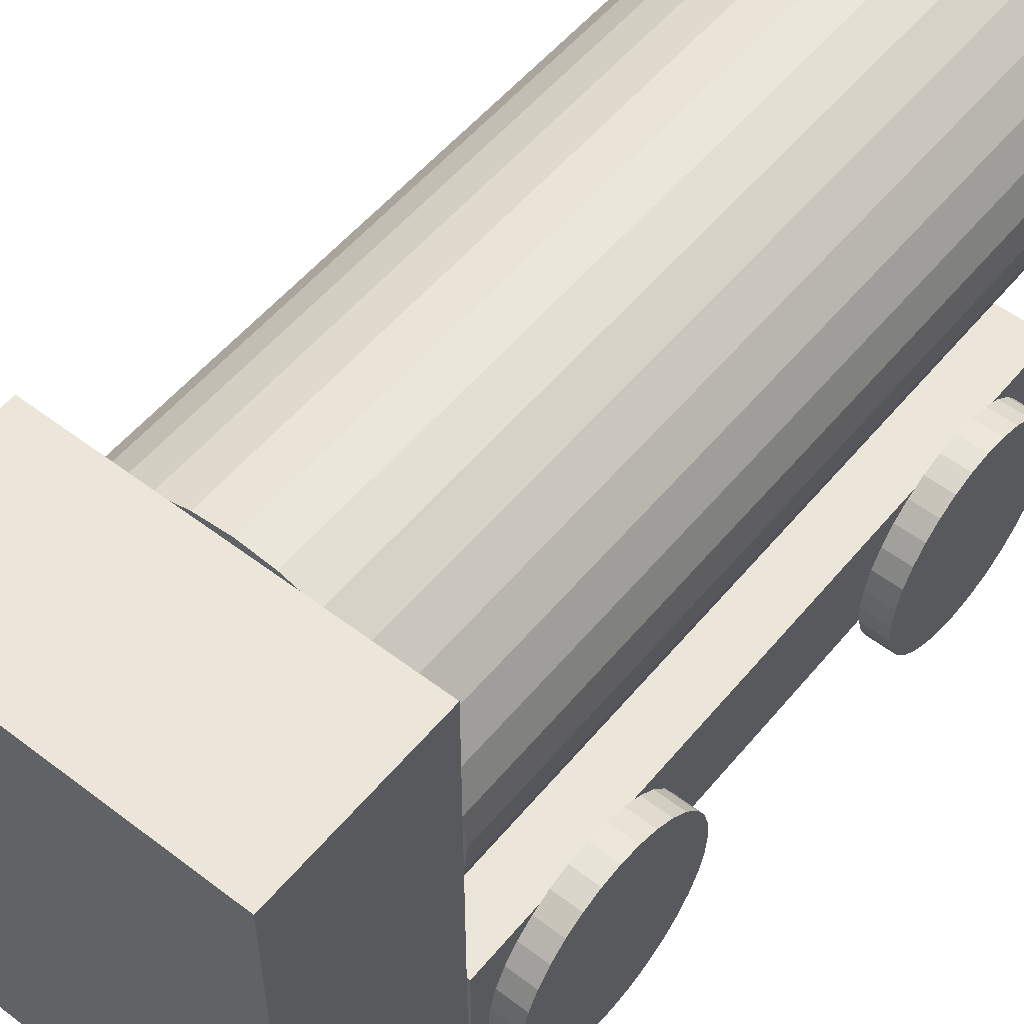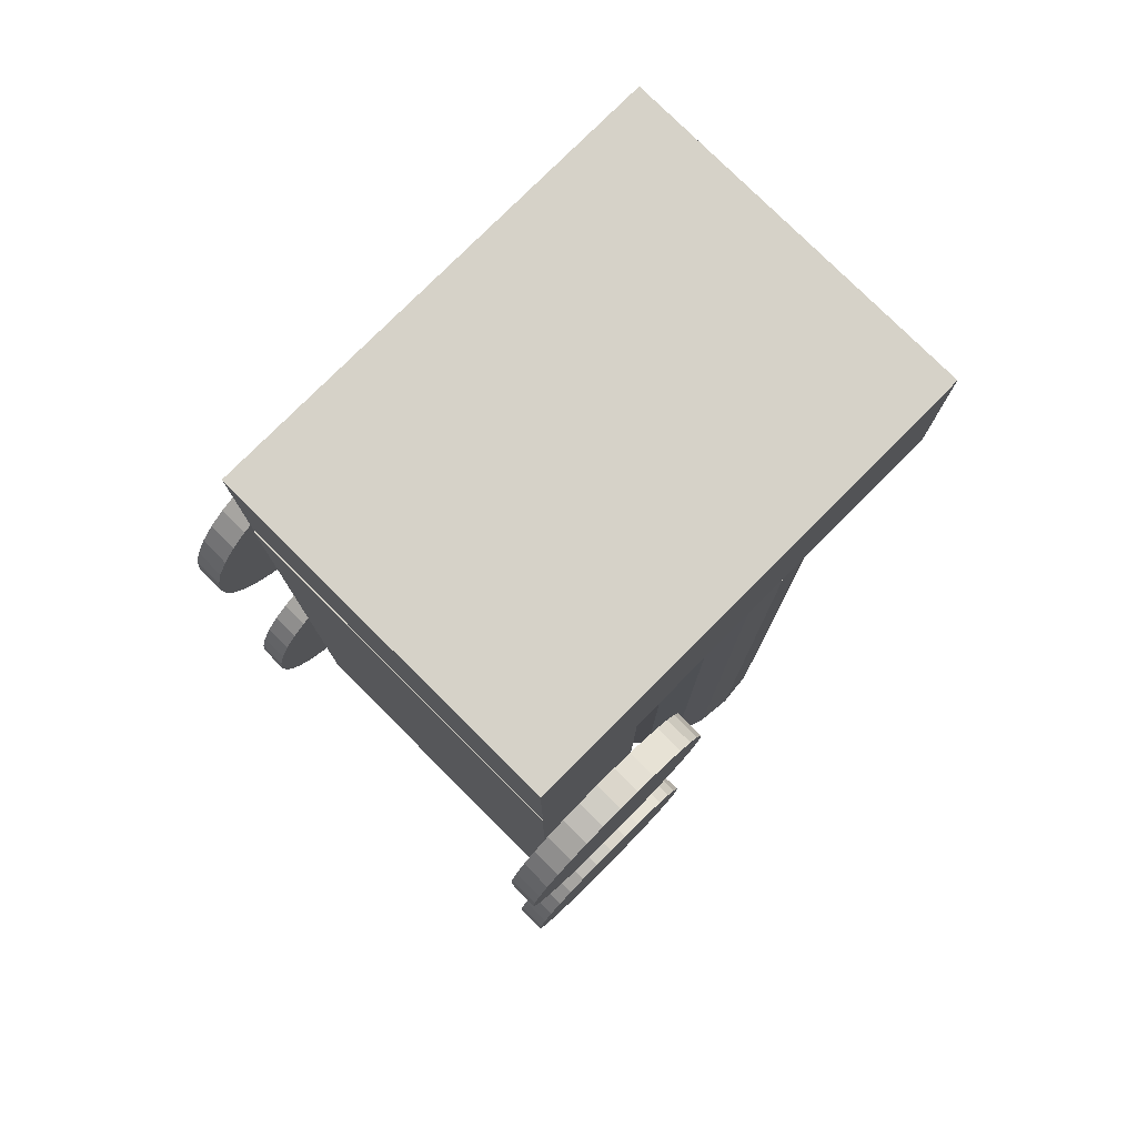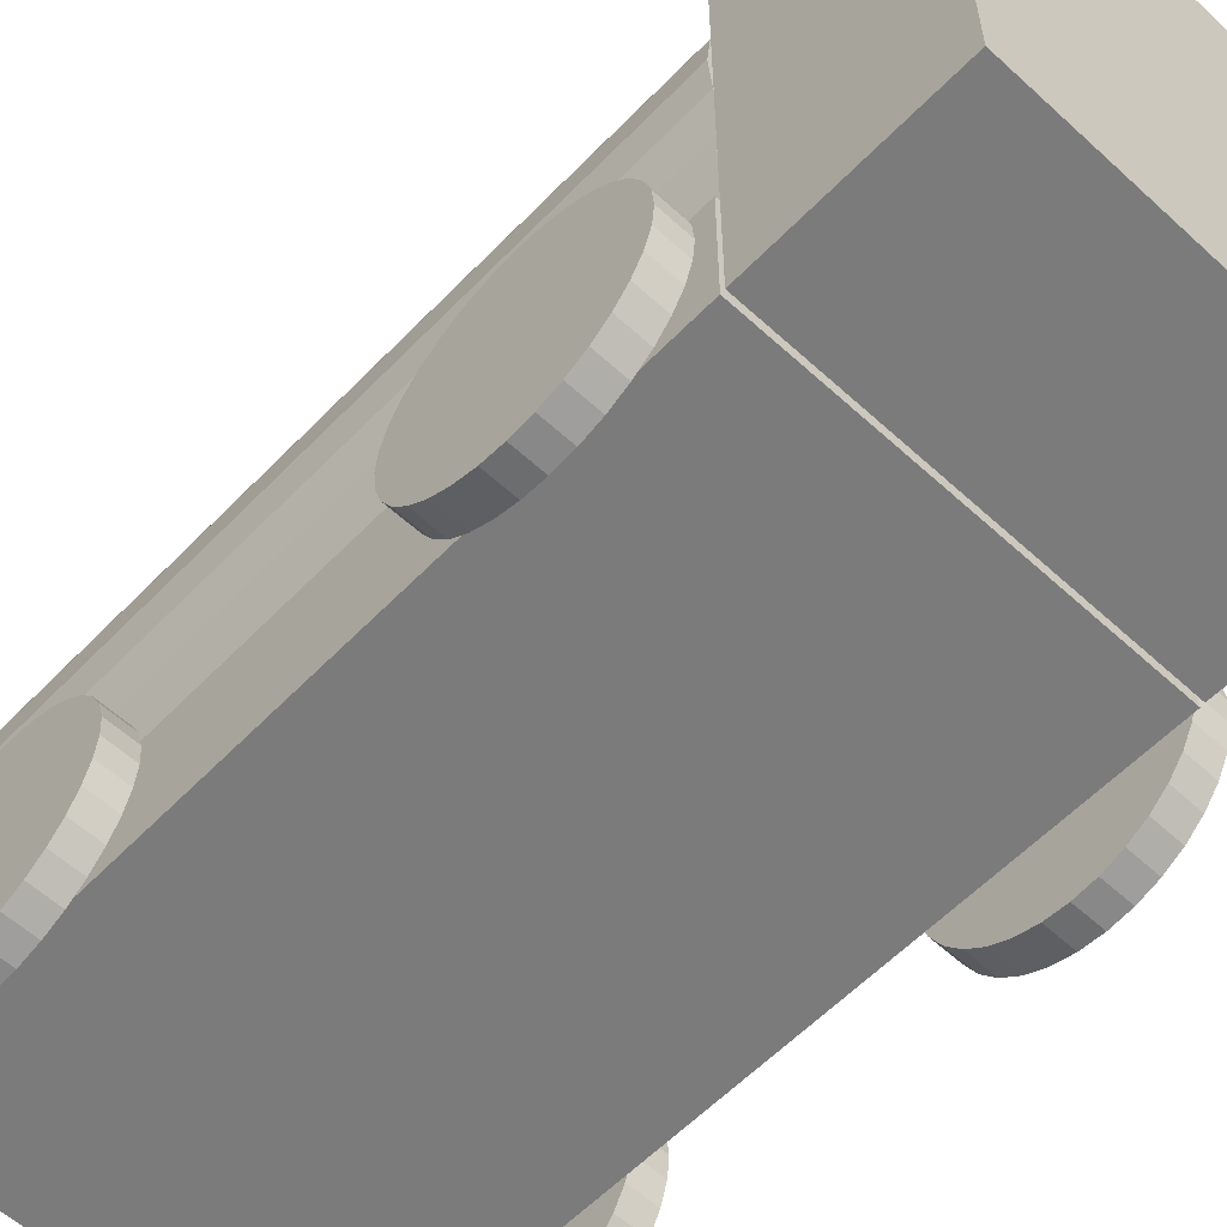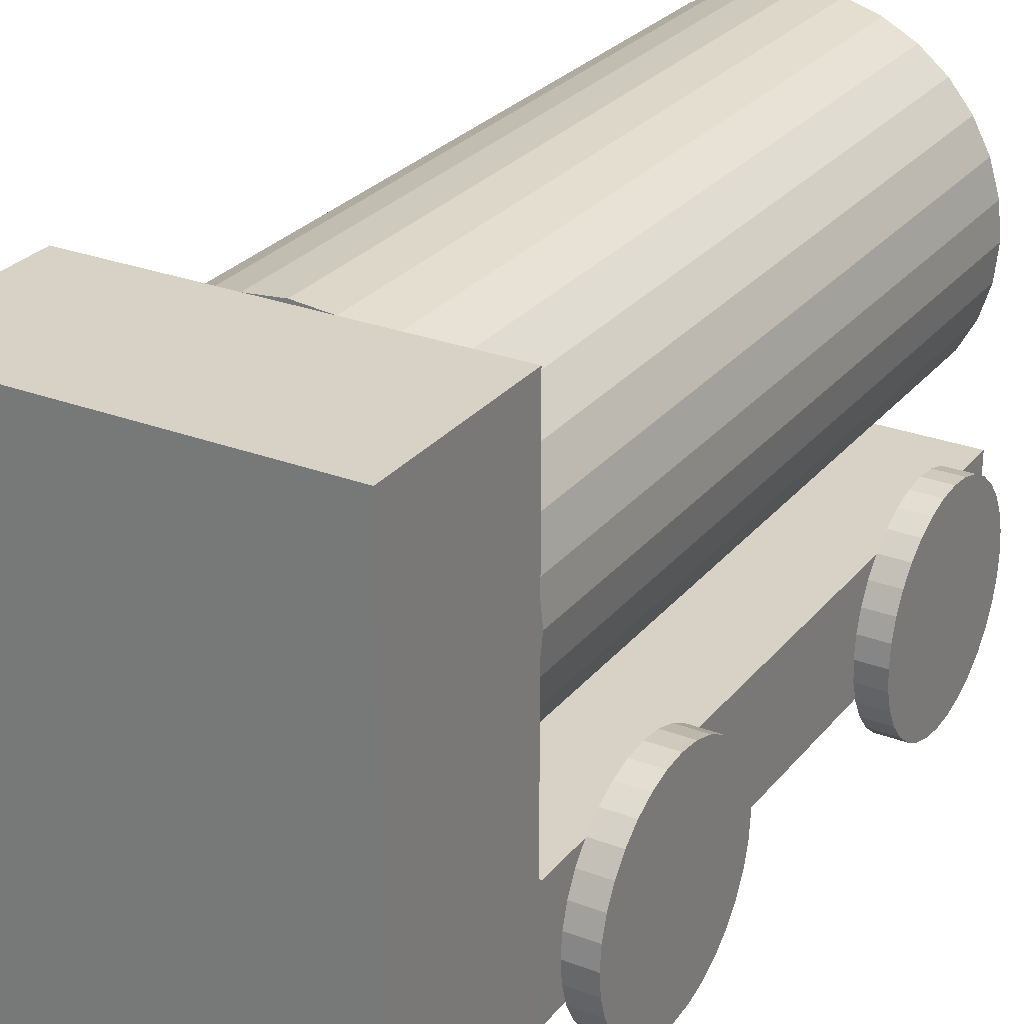
<metadata>
{"format":"obj","ext":"obj","renderer":"f3d","projection":"perspective","resolution":1024,"background":"white","views":[{"elev":54.4,"azim":38.9,"up":"+Y"},{"elev":78.1,"azim":44.9,"up":"+Z"},{"elev":-58.4,"azim":-43.4,"up":"+Y"},{"elev":27.3,"azim":30.5,"up":"+Y"}]}
</metadata>
<code>
o Cylinder.001
v 0.3056 -0.003762 0.1929
v 0.2656 -0.003762 0.1929
v 0.3056 -0.03302 0.1958
v 0.2656 -0.03302 0.1958
v 0.3056 -0.06116 0.2043
v 0.2656 -0.06116 0.2043
v 0.3056 -0.0871 0.2182
v 0.2656 -0.0871 0.2182
v 0.3056 -0.1098 0.2368
v 0.2656 -0.1098 0.2368
v 0.3056 -0.1285 0.2595
v 0.2656 -0.1285 0.2595
v 0.3056 -0.1423 0.2855
v 0.2656 -0.1423 0.2855
v 0.3056 -0.1509 0.3136
v 0.2656 -0.1509 0.3136
v 0.3056 -0.1538 0.3429
v 0.2656 -0.1538 0.3429
v 0.3056 -0.1509 0.3721
v 0.2656 -0.1509 0.3721
v 0.3056 -0.1423 0.4003
v 0.2656 -0.1423 0.4003
v 0.3056 -0.1285 0.4262
v 0.2656 -0.1285 0.4262
v 0.3056 -0.1098 0.4489
v 0.2656 -0.1098 0.4489
v 0.3056 -0.0871 0.4676
v 0.2656 -0.0871 0.4676
v 0.3056 -0.06116 0.4815
v 0.2656 -0.06116 0.4815
v 0.3056 -0.03302 0.49
v 0.2656 -0.03302 0.49
v 0.3056 -0.003761 0.4929
v 0.2656 -0.003761 0.4929
v 0.3056 0.0255 0.49
v 0.2656 0.0255 0.49
v 0.3056 0.05364 0.4815
v 0.2656 0.05364 0.4815
v 0.3056 0.07957 0.4676
v 0.2656 0.07957 0.4676
v 0.3056 0.1023 0.4489
v 0.2656 0.1023 0.4489
v 0.3056 0.121 0.4262
v 0.2656 0.121 0.4262
v 0.3056 0.1348 0.4003
v 0.2656 0.1348 0.4003
v 0.3056 0.1434 0.3721
v 0.2656 0.1434 0.3721
v 0.3056 0.1462 0.3429
v 0.2656 0.1462 0.3429
v 0.3056 0.1434 0.3136
v 0.2656 0.1434 0.3136
v 0.3056 0.1348 0.2855
v 0.2656 0.1348 0.2855
v 0.3056 0.121 0.2595
v 0.2656 0.121 0.2595
v 0.3056 0.1023 0.2368
v 0.2656 0.1023 0.2368
v 0.3056 0.07957 0.2182
v 0.2656 0.07957 0.2182
v 0.3056 0.05364 0.2043
v 0.2656 0.05364 0.2043
v 0.3056 0.0255 0.1958
v 0.2656 0.0255 0.1958
f 1 3 4 2
f 3 5 6 4
f 5 7 8 6
f 7 9 10 8
f 9 11 12 10
f 11 13 14 12
f 13 15 16 14
f 15 17 18 16
f 17 19 20 18
f 19 21 22 20
f 21 23 24 22
f 23 25 26 24
f 25 27 28 26
f 27 29 30 28
f 29 31 32 30
f 31 33 34 32
f 33 35 36 34
f 35 37 38 36
f 37 39 40 38
f 39 41 42 40
f 41 43 44 42
f 43 45 46 44
f 45 47 48 46
f 47 49 50 48
f 49 51 52 50
f 51 53 54 52
f 53 55 56 54
f 55 57 58 56
f 57 59 60 58
f 59 61 62 60
f 4 6 8 10 12 14 16 18 20 22 24 26 28 30 32 34 36 38 40 42 44 46 48 50 52 54 56 58 60 62 64 2
f 61 63 64 62
f 63 1 2 64
f 1 63 61 59 57 55 53 51 49 47 45 43 41 39 37 35 33 31 29 27 25 23 21 19 17 15 13 11 9 7 5 3
o Cube.001
v -0.25 -0.07896 0.755
v -0.25 0.581 0.755
v -0.25 -0.07896 0.505
v -0.25 0.581 0.505
v 0.25 -0.07896 0.755
v 0.25 0.581 0.755
v 0.25 -0.07896 0.505
v 0.25 0.581 0.505
f 65 66 68 67
f 67 68 72 71
f 71 72 70 69
f 69 70 66 65
f 67 71 69 65
f 72 68 66 70
o Cylinder
v 0 0.08314 0.5
v 0 0.08314 -0.5
v 0.04877 0.08794 0.5
v 0.04877 0.08794 -0.5
v 0.09567 0.1022 0.5
v 0.09567 0.1022 -0.5
v 0.1389 0.1253 0.5
v 0.1389 0.1253 -0.5
v 0.1768 0.1564 0.5
v 0.1768 0.1564 -0.5
v 0.2079 0.1942 0.5
v 0.2079 0.1942 -0.5
v 0.231 0.2375 0.5
v 0.231 0.2375 -0.5
v 0.2452 0.2844 0.5
v 0.2452 0.2844 -0.5
v 0.25 0.3331 0.5
v 0.25 0.3331 -0.5
v 0.2452 0.3819 0.5
v 0.2452 0.3819 -0.5
v 0.231 0.4288 0.5
v 0.231 0.4288 -0.5
v 0.2079 0.472 0.5
v 0.2079 0.472 -0.5
v 0.1768 0.5099 0.5
v 0.1768 0.5099 -0.5
v 0.1389 0.541 0.5
v 0.1389 0.541 -0.5
v 0.09567 0.5641 0.5
v 0.09567 0.5641 -0.5
v 0.04877 0.5783 0.5
v 0.04877 0.5783 -0.5
v -0 0.5831 0.5
v -0 0.5831 -0.5
v -0.04877 0.5783 0.5
v -0.04877 0.5783 -0.5
v -0.09567 0.5641 0.5
v -0.09567 0.5641 -0.5
v -0.1389 0.541 0.5
v -0.1389 0.541 -0.5
v -0.1768 0.5099 0.5
v -0.1768 0.5099 -0.5
v -0.2079 0.472 0.5
v -0.2079 0.472 -0.5
v -0.231 0.4288 0.5
v -0.231 0.4288 -0.5
v -0.2452 0.3819 0.5
v -0.2452 0.3819 -0.5
v -0.25 0.3331 0.5
v -0.25 0.3331 -0.5
v -0.2452 0.2844 0.5
v -0.2452 0.2844 -0.5
v -0.231 0.2375 0.5
v -0.231 0.2375 -0.5
v -0.2079 0.1942 0.5
v -0.2079 0.1942 -0.5
v -0.1768 0.1564 0.5
v -0.1768 0.1564 -0.5
v -0.1389 0.1253 0.5
v -0.1389 0.1253 -0.5
v -0.09567 0.1022 0.5
v -0.09567 0.1022 -0.5
v -0.04877 0.08794 0.5
v -0.04877 0.08794 -0.5
f 73 74 76 75
f 75 76 78 77
f 77 78 80 79
f 79 80 82 81
f 81 82 84 83
f 83 84 86 85
f 85 86 88 87
f 87 88 90 89
f 89 90 92 91
f 91 92 94 93
f 93 94 96 95
f 95 96 98 97
f 97 98 100 99
f 99 100 102 101
f 101 102 104 103
f 103 104 106 105
f 105 106 108 107
f 107 108 110 109
f 109 110 112 111
f 111 112 114 113
f 113 114 116 115
f 115 116 118 117
f 117 118 120 119
f 119 120 122 121
f 121 122 124 123
f 123 124 126 125
f 125 126 128 127
f 127 128 130 129
f 129 130 132 131
f 131 132 134 133
f 76 74 136 134 132 130 128 126 124 122 120 118 116 114 112 110 108 106 104 102 100 98 96 94 92 90 88 86 84 82 80 78
f 133 134 136 135
f 135 136 74 73
f 73 75 77 79 81 83 85 87 89 91 93 95 97 99 101 103 105 107 109 111 113 115 117 119 121 123 125 127 129 131 133 135
o Cube
v 0.25 -0.08002 -0.5
v 0.25 -0.08002 0.5
v -0.25 -0.08002 0.5
v -0.25 -0.08002 -0.5
v 0.25 0.08002 -0.5
v 0.25 0.08002 0.5
v -0.25 0.08002 0.5
v -0.25 0.08002 -0.5
f 137 138 139 140
f 141 144 143 142
f 137 141 142 138
f 138 142 143 139
f 139 143 144 140
f 141 137 140 144
o Cylinder.002
v 0.3056 -0.003762 -0.4281
v 0.2656 -0.003762 -0.4281
v 0.3056 -0.03302 -0.4252
v 0.2656 -0.03302 -0.4252
v 0.3056 -0.06116 -0.4166
v 0.2656 -0.06116 -0.4166
v 0.3056 -0.0871 -0.4028
v 0.2656 -0.0871 -0.4028
v 0.3056 -0.1098 -0.3841
v 0.2656 -0.1098 -0.3841
v 0.3056 -0.1285 -0.3614
v 0.2656 -0.1285 -0.3614
v 0.3056 -0.1423 -0.3355
v 0.2656 -0.1423 -0.3355
v 0.3056 -0.1509 -0.3073
v 0.2656 -0.1509 -0.3073
v 0.3056 -0.1538 -0.2781
v 0.2656 -0.1538 -0.2781
v 0.3056 -0.1509 -0.2488
v 0.2656 -0.1509 -0.2488
v 0.3056 -0.1423 -0.2207
v 0.2656 -0.1423 -0.2207
v 0.3056 -0.1285 -0.1947
v 0.2656 -0.1285 -0.1947
v 0.3056 -0.1098 -0.172
v 0.2656 -0.1098 -0.172
v 0.3056 -0.0871 -0.1533
v 0.2656 -0.0871 -0.1533
v 0.3056 -0.06116 -0.1395
v 0.2656 -0.06116 -0.1395
v 0.3056 -0.03302 -0.1309
v 0.2656 -0.03302 -0.1309
v 0.3056 -0.003761 -0.1281
v 0.2656 -0.003761 -0.1281
v 0.3056 0.0255 -0.1309
v 0.2656 0.0255 -0.1309
v 0.3056 0.05364 -0.1395
v 0.2656 0.05364 -0.1395
v 0.3056 0.07957 -0.1533
v 0.2656 0.07957 -0.1533
v 0.3056 0.1023 -0.172
v 0.2656 0.1023 -0.172
v 0.3056 0.121 -0.1947
v 0.2656 0.121 -0.1947
v 0.3056 0.1348 -0.2207
v 0.2656 0.1348 -0.2207
v 0.3056 0.1434 -0.2488
v 0.2656 0.1434 -0.2488
v 0.3056 0.1462 -0.2781
v 0.2656 0.1462 -0.2781
v 0.3056 0.1434 -0.3073
v 0.2656 0.1434 -0.3073
v 0.3056 0.1348 -0.3355
v 0.2656 0.1348 -0.3355
v 0.3056 0.121 -0.3614
v 0.2656 0.121 -0.3614
v 0.3056 0.1023 -0.3841
v 0.2656 0.1023 -0.3841
v 0.3056 0.07957 -0.4028
v 0.2656 0.07957 -0.4028
v 0.3056 0.05364 -0.4166
v 0.2656 0.05364 -0.4166
v 0.3056 0.0255 -0.4252
v 0.2656 0.0255 -0.4252
f 145 147 148 146
f 147 149 150 148
f 149 151 152 150
f 151 153 154 152
f 153 155 156 154
f 155 157 158 156
f 157 159 160 158
f 159 161 162 160
f 161 163 164 162
f 163 165 166 164
f 165 167 168 166
f 167 169 170 168
f 169 171 172 170
f 171 173 174 172
f 173 175 176 174
f 175 177 178 176
f 177 179 180 178
f 179 181 182 180
f 181 183 184 182
f 183 185 186 184
f 185 187 188 186
f 187 189 190 188
f 189 191 192 190
f 191 193 194 192
f 193 195 196 194
f 195 197 198 196
f 197 199 200 198
f 199 201 202 200
f 201 203 204 202
f 203 205 206 204
f 148 150 152 154 156 158 160 162 164 166 168 170 172 174 176 178 180 182 184 186 188 190 192 194 196 198 200 202 204 206 208 146
f 205 207 208 206
f 207 145 146 208
f 145 207 205 203 201 199 197 195 193 191 189 187 185 183 181 179 177 175 173 171 169 167 165 163 161 159 157 155 153 151 149 147
o Cylinder.003
v -0.2656 -0.003762 -0.4281
v -0.3056 -0.003762 -0.4281
v -0.2656 -0.03302 -0.4252
v -0.3056 -0.03302 -0.4252
v -0.2656 -0.06116 -0.4166
v -0.3056 -0.06116 -0.4166
v -0.2656 -0.0871 -0.4028
v -0.3056 -0.0871 -0.4028
v -0.2656 -0.1098 -0.3841
v -0.3056 -0.1098 -0.3841
v -0.2656 -0.1285 -0.3614
v -0.3056 -0.1285 -0.3614
v -0.2656 -0.1423 -0.3355
v -0.3056 -0.1423 -0.3355
v -0.2656 -0.1509 -0.3073
v -0.3056 -0.1509 -0.3073
v -0.2656 -0.1538 -0.2781
v -0.3056 -0.1538 -0.2781
v -0.2656 -0.1509 -0.2488
v -0.3056 -0.1509 -0.2488
v -0.2656 -0.1423 -0.2207
v -0.3056 -0.1423 -0.2207
v -0.2656 -0.1285 -0.1947
v -0.3056 -0.1285 -0.1947
v -0.2656 -0.1098 -0.172
v -0.3056 -0.1098 -0.172
v -0.2656 -0.0871 -0.1533
v -0.3056 -0.0871 -0.1533
v -0.2656 -0.06116 -0.1395
v -0.3056 -0.06116 -0.1395
v -0.2656 -0.03302 -0.1309
v -0.3056 -0.03302 -0.1309
v -0.2656 -0.003761 -0.1281
v -0.3056 -0.003761 -0.1281
v -0.2656 0.0255 -0.1309
v -0.3056 0.0255 -0.1309
v -0.2656 0.05364 -0.1395
v -0.3056 0.05364 -0.1395
v -0.2656 0.07957 -0.1533
v -0.3056 0.07957 -0.1533
v -0.2656 0.1023 -0.172
v -0.3056 0.1023 -0.172
v -0.2656 0.121 -0.1947
v -0.3056 0.121 -0.1947
v -0.2656 0.1348 -0.2207
v -0.3056 0.1348 -0.2207
v -0.2656 0.1434 -0.2488
v -0.3056 0.1434 -0.2488
v -0.2656 0.1462 -0.2781
v -0.3056 0.1462 -0.2781
v -0.2656 0.1434 -0.3073
v -0.3056 0.1434 -0.3073
v -0.2656 0.1348 -0.3355
v -0.3056 0.1348 -0.3355
v -0.2656 0.121 -0.3614
v -0.3056 0.121 -0.3614
v -0.2656 0.1023 -0.3841
v -0.3056 0.1023 -0.3841
v -0.2656 0.07957 -0.4028
v -0.3056 0.07957 -0.4028
v -0.2656 0.05364 -0.4166
v -0.3056 0.05364 -0.4166
v -0.2656 0.0255 -0.4252
v -0.3056 0.0255 -0.4252
f 209 211 212 210
f 211 213 214 212
f 213 215 216 214
f 215 217 218 216
f 217 219 220 218
f 219 221 222 220
f 221 223 224 222
f 223 225 226 224
f 225 227 228 226
f 227 229 230 228
f 229 231 232 230
f 231 233 234 232
f 233 235 236 234
f 235 237 238 236
f 237 239 240 238
f 239 241 242 240
f 241 243 244 242
f 243 245 246 244
f 245 247 248 246
f 247 249 250 248
f 249 251 252 250
f 251 253 254 252
f 253 255 256 254
f 255 257 258 256
f 257 259 260 258
f 259 261 262 260
f 261 263 264 262
f 263 265 266 264
f 265 267 268 266
f 267 269 270 268
f 212 214 216 218 220 222 224 226 228 230 232 234 236 238 240 242 244 246 248 250 252 254 256 258 260 262 264 266 268 270 272 210
f 269 271 272 270
f 271 209 210 272
f 209 271 269 267 265 263 261 259 257 255 253 251 249 247 245 243 241 239 237 235 233 231 229 227 225 223 221 219 217 215 213 211
o Cylinder.004
v -0.2656 -0.003762 0.1929
v -0.3056 -0.003762 0.1929
v -0.2656 -0.03302 0.1958
v -0.3056 -0.03302 0.1958
v -0.2656 -0.06116 0.2043
v -0.3056 -0.06116 0.2043
v -0.2656 -0.0871 0.2182
v -0.3056 -0.0871 0.2182
v -0.2656 -0.1098 0.2368
v -0.3056 -0.1098 0.2368
v -0.2656 -0.1285 0.2595
v -0.3056 -0.1285 0.2595
v -0.2656 -0.1423 0.2855
v -0.3056 -0.1423 0.2855
v -0.2656 -0.1509 0.3136
v -0.3056 -0.1509 0.3136
v -0.2656 -0.1538 0.3429
v -0.3056 -0.1538 0.3429
v -0.2656 -0.1509 0.3721
v -0.3056 -0.1509 0.3721
v -0.2656 -0.1423 0.4003
v -0.3056 -0.1423 0.4003
v -0.2656 -0.1285 0.4262
v -0.3056 -0.1285 0.4262
v -0.2656 -0.1098 0.4489
v -0.3056 -0.1098 0.4489
v -0.2656 -0.0871 0.4676
v -0.3056 -0.0871 0.4676
v -0.2656 -0.06116 0.4815
v -0.3056 -0.06116 0.4815
v -0.2656 -0.03302 0.49
v -0.3056 -0.03302 0.49
v -0.2656 -0.003761 0.4929
v -0.3056 -0.003761 0.4929
v -0.2656 0.0255 0.49
v -0.3056 0.0255 0.49
v -0.2656 0.05364 0.4815
v -0.3056 0.05364 0.4815
v -0.2656 0.07957 0.4676
v -0.3056 0.07957 0.4676
v -0.2656 0.1023 0.4489
v -0.3056 0.1023 0.4489
v -0.2656 0.121 0.4262
v -0.3056 0.121 0.4262
v -0.2656 0.1348 0.4003
v -0.3056 0.1348 0.4003
v -0.2656 0.1434 0.3721
v -0.3056 0.1434 0.3721
v -0.2656 0.1462 0.3429
v -0.3056 0.1462 0.3429
v -0.2656 0.1434 0.3136
v -0.3056 0.1434 0.3136
v -0.2656 0.1348 0.2855
v -0.3056 0.1348 0.2855
v -0.2656 0.121 0.2595
v -0.3056 0.121 0.2595
v -0.2656 0.1023 0.2368
v -0.3056 0.1023 0.2368
v -0.2656 0.07957 0.2182
v -0.3056 0.07957 0.2182
v -0.2656 0.05364 0.2043
v -0.3056 0.05364 0.2043
v -0.2656 0.0255 0.1958
v -0.3056 0.0255 0.1958
f 273 275 276 274
f 275 277 278 276
f 277 279 280 278
f 279 281 282 280
f 281 283 284 282
f 283 285 286 284
f 285 287 288 286
f 287 289 290 288
f 289 291 292 290
f 291 293 294 292
f 293 295 296 294
f 295 297 298 296
f 297 299 300 298
f 299 301 302 300
f 301 303 304 302
f 303 305 306 304
f 305 307 308 306
f 307 309 310 308
f 309 311 312 310
f 311 313 314 312
f 313 315 316 314
f 315 317 318 316
f 317 319 320 318
f 319 321 322 320
f 321 323 324 322
f 323 325 326 324
f 325 327 328 326
f 327 329 330 328
f 329 331 332 330
f 331 333 334 332
f 276 278 280 282 284 286 288 290 292 294 296 298 300 302 304 306 308 310 312 314 316 318 320 322 324 326 328 330 332 334 336 274
f 333 335 336 334
f 335 273 274 336
f 273 335 333 331 329 327 325 323 321 319 317 315 313 311 309 307 305 303 301 299 297 295 293 291 289 287 285 283 281 279 277 275

</code>
